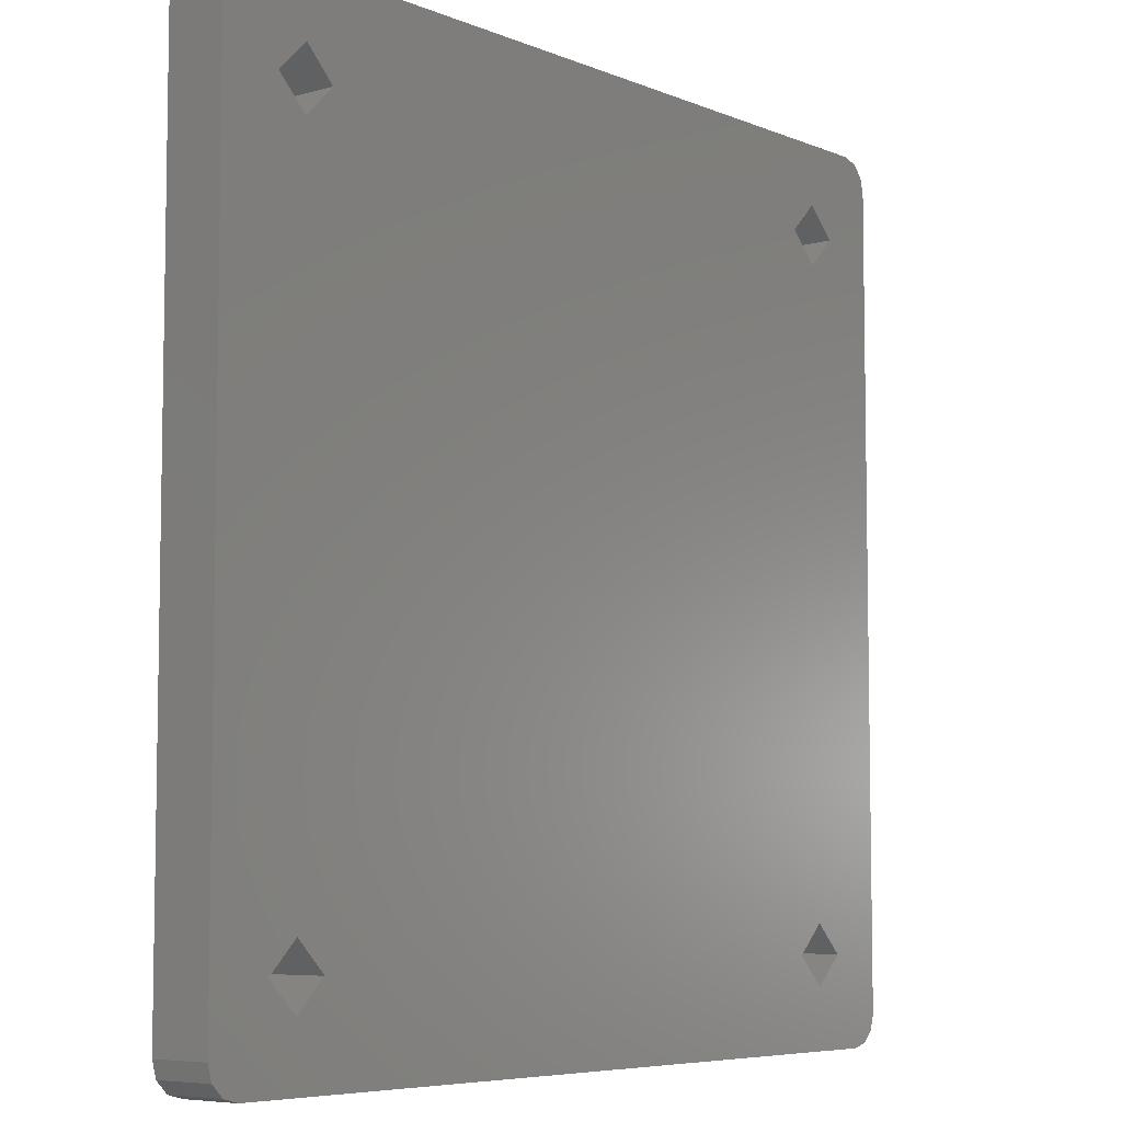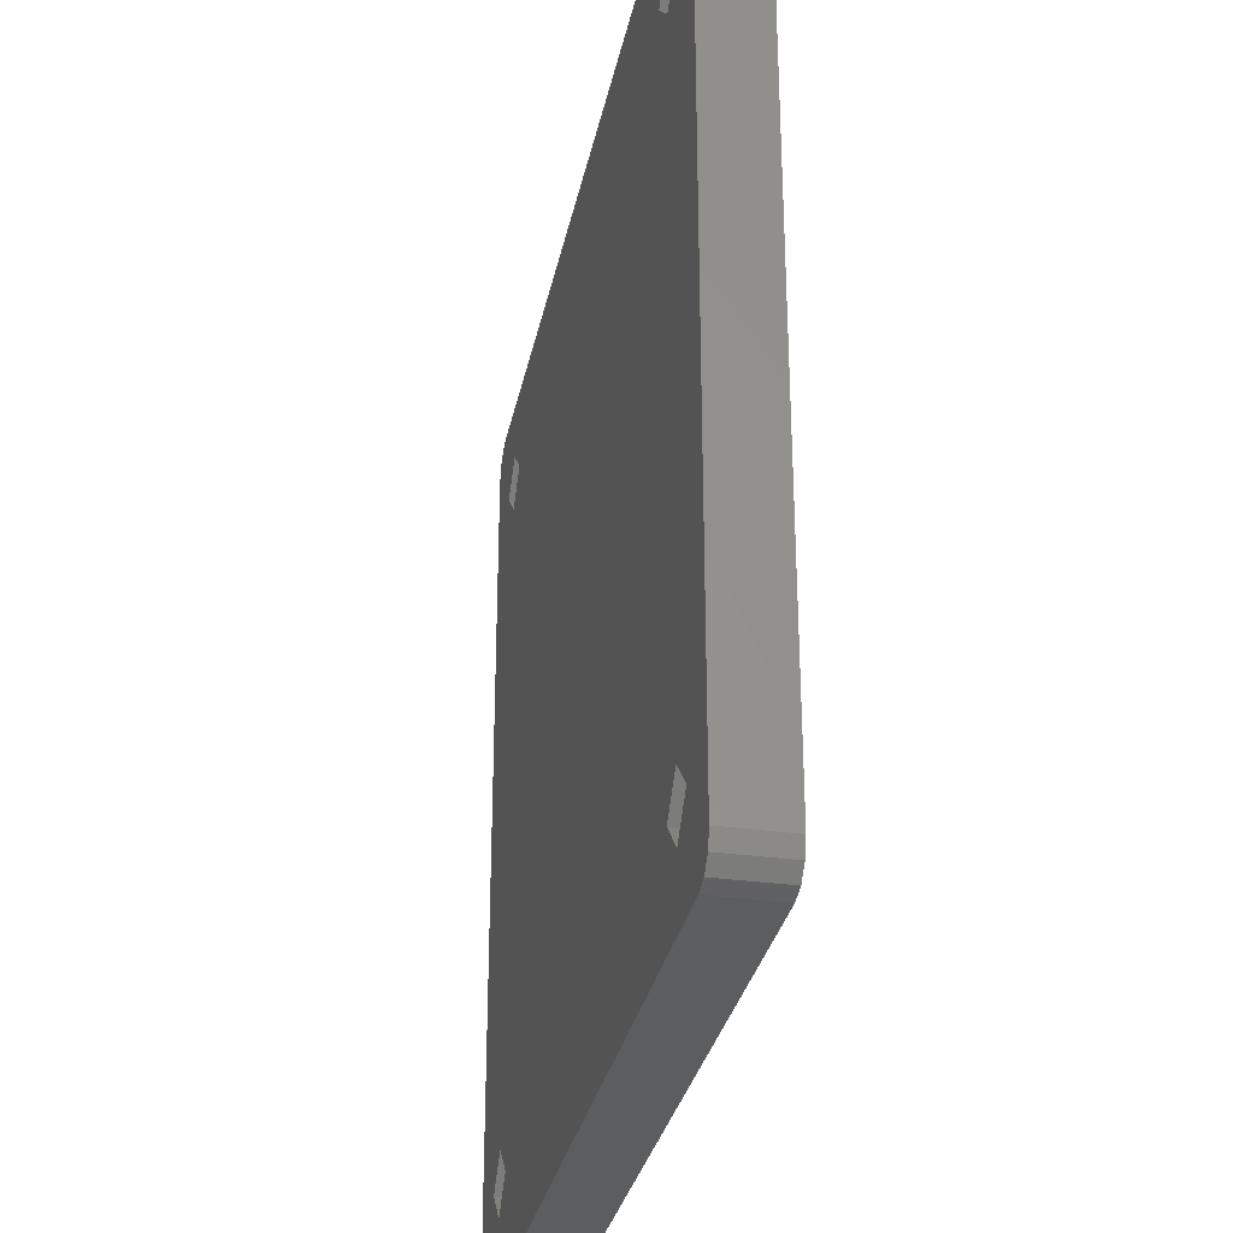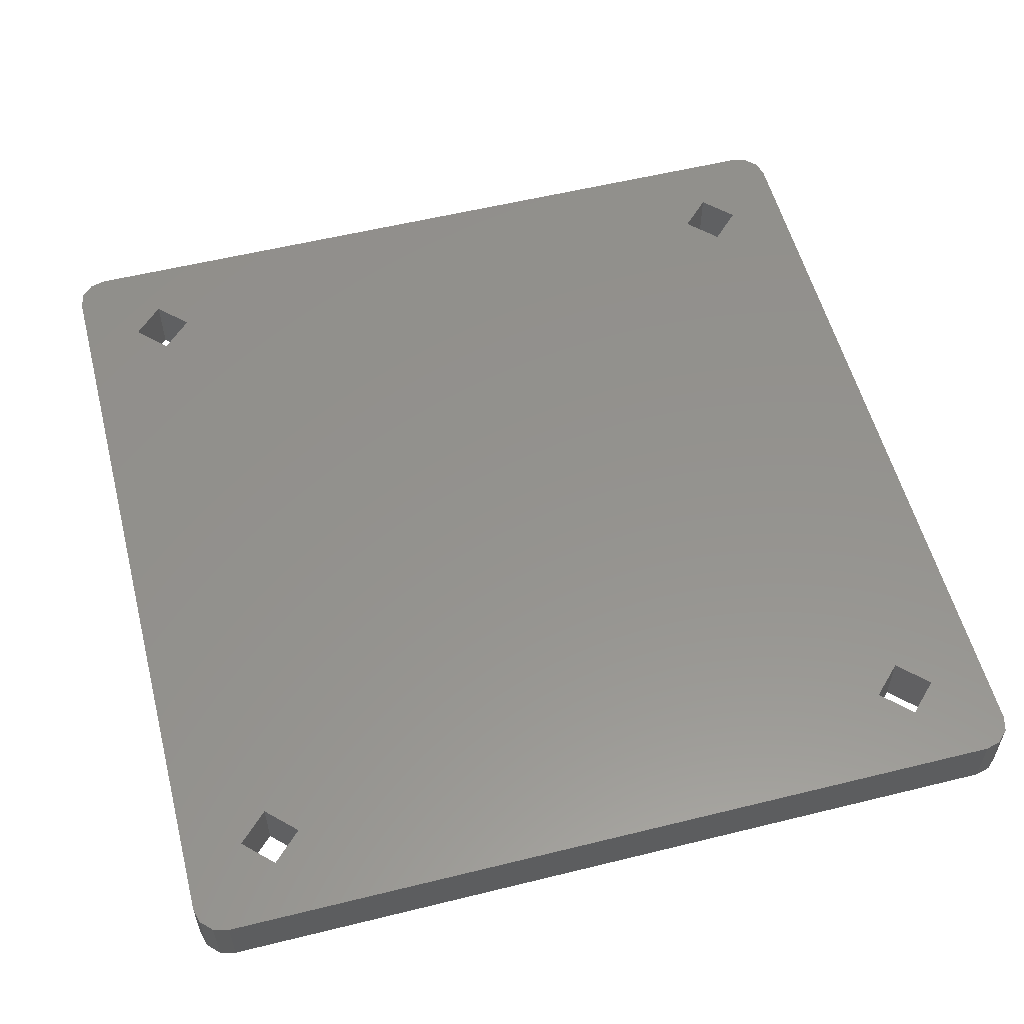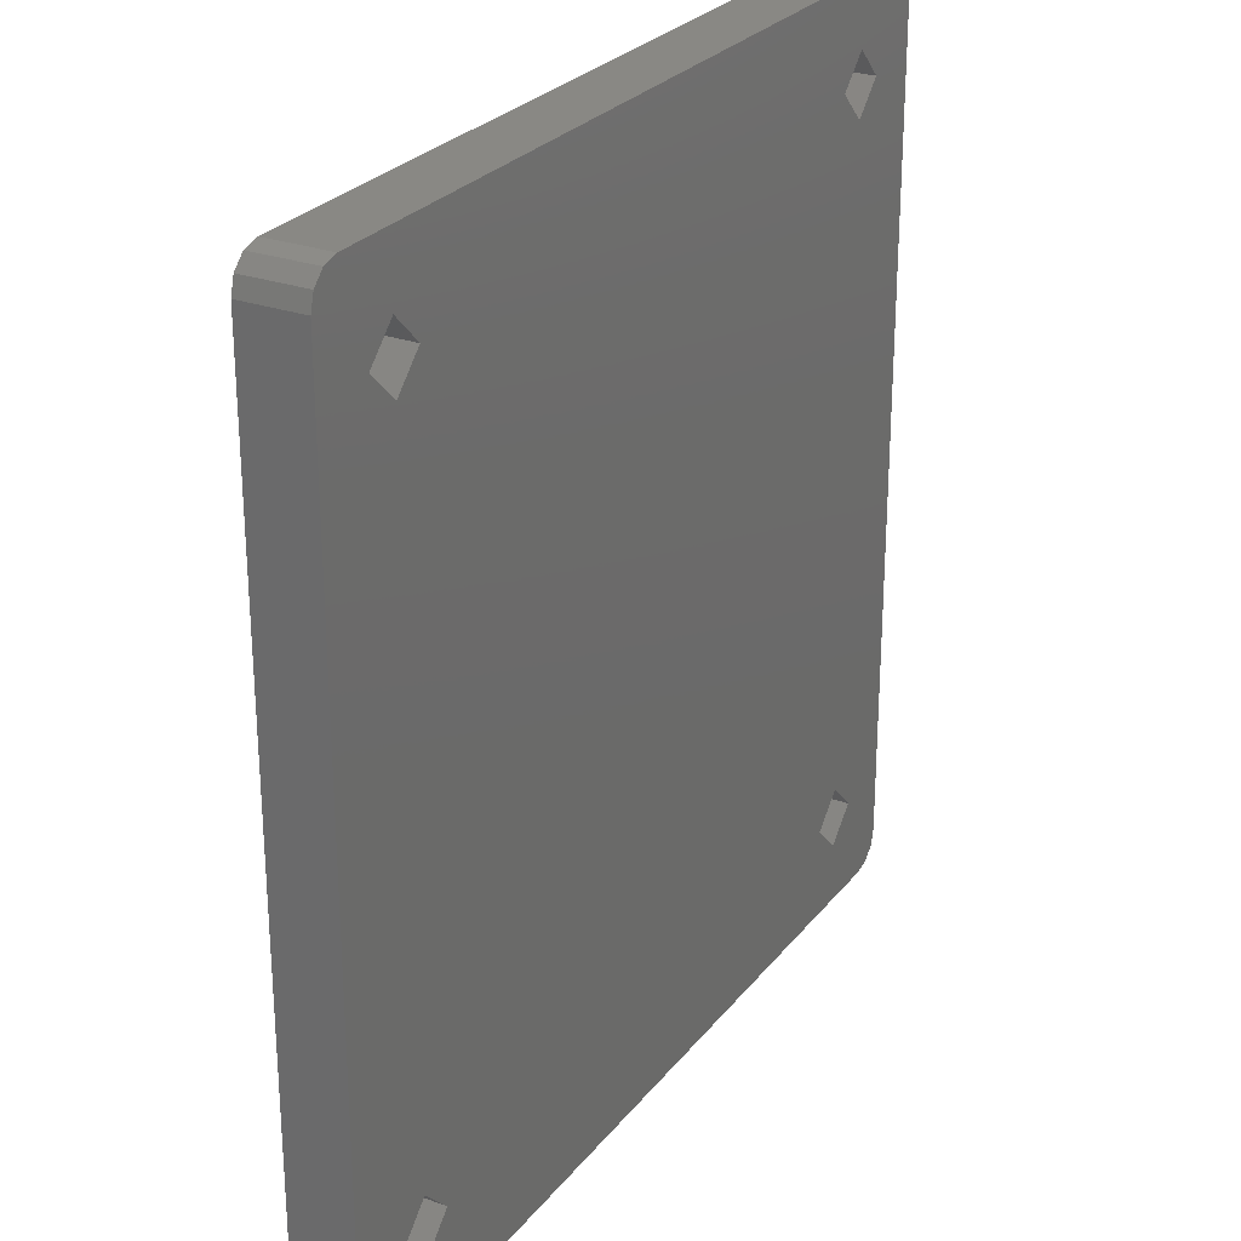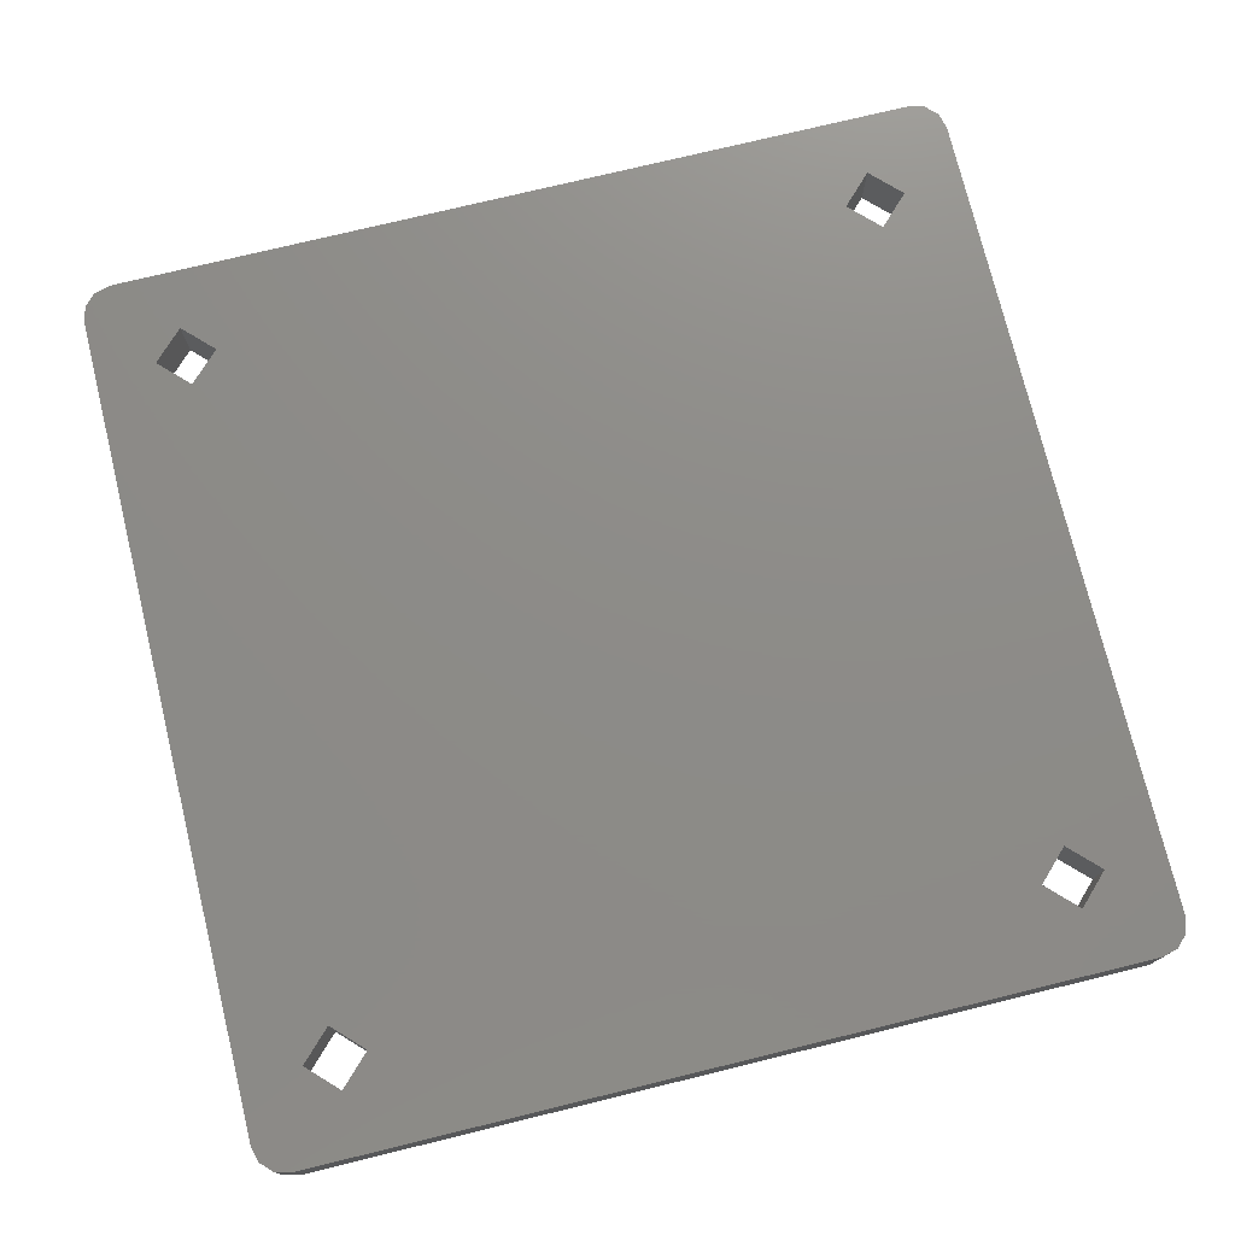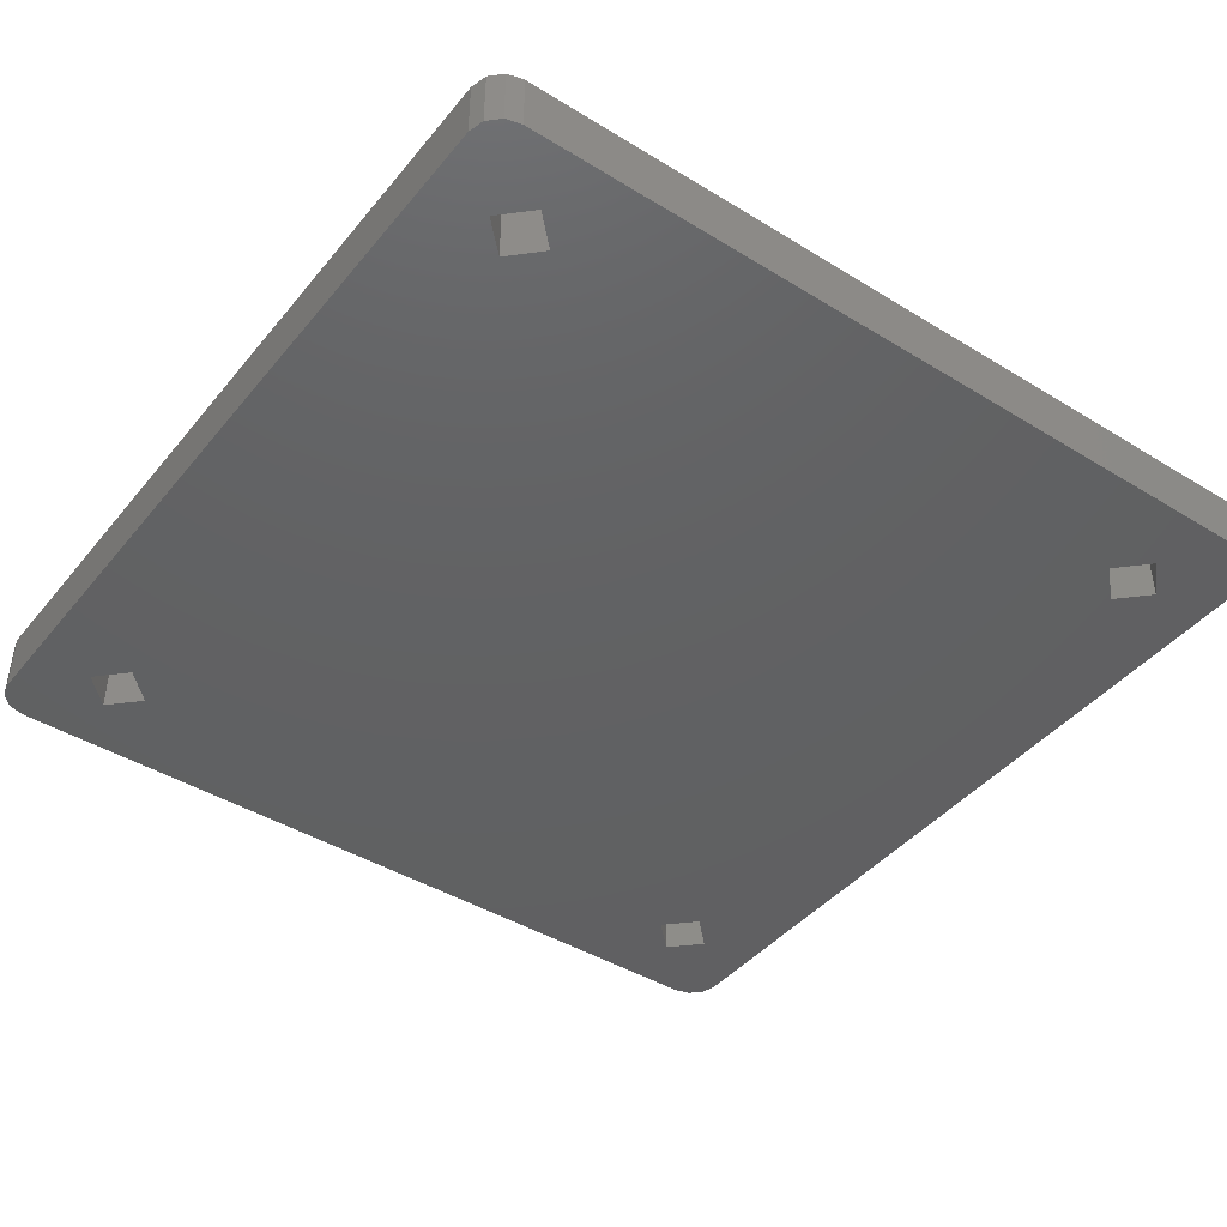
<metadata>
{"format":"stl","ext":"stl","renderer":"f3d","projection":"perspective","resolution":1024,"background":"white","views":[{"elev":-6.4,"azim":129.7,"up":"+Y"},{"elev":-30.9,"azim":78.8,"up":"+Y"},{"elev":56.1,"azim":-14.5,"up":"+Z"},{"elev":26.6,"azim":-60.5,"up":"+Y"},{"elev":75.2,"azim":76.3,"up":"+Z"},{"elev":-43.0,"azim":-126.1,"up":"+Z"}]}
</metadata>
<code>
# stl→obj: 64 verts, 140 faces
v 0.2196 -0.29 0.08157
v 0.2183 -0.2897 0.08157
v 0.2173 -0.2887 0.08157
v 0.217 -0.2874 0.08157
v 0.2245 -0.285 0.08157
v 0.222 -0.2825 0.08157
v 0.222 -0.2245 0.08157
v 0.217 -0.2196 0.08157
v 0.2245 -0.227 0.08157
v 0.2245 -0.28 0.08157
v 0.2825 -0.285 0.08157
v 0.2874 -0.29 0.08157
v 0.28 -0.2825 0.08157
v 0.227 -0.2825 0.08157
v 0.2196 -0.217 0.08157
v 0.2173 -0.2183 0.08157
v 0.2183 -0.2173 0.08157
v 0.2245 -0.222 0.08157
v 0.29 -0.2874 0.08157
v 0.2897 -0.2887 0.08157
v 0.2887 -0.2897 0.08157
v 0.285 -0.2825 0.08157
v 0.2825 -0.227 0.08157
v 0.227 -0.2245 0.08157
v 0.2825 -0.28 0.08157
v 0.28 -0.2245 0.08157
v 0.285 -0.2245 0.08157
v 0.2825 -0.222 0.08157
v 0.29 -0.2196 0.08157
v 0.2874 -0.217 0.08157
v 0.2897 -0.2183 0.08157
v 0.2887 -0.2173 0.08157
v 0.2196 -0.29 0.08657
v 0.2183 -0.2897 0.08657
v 0.2173 -0.2887 0.08657
v 0.217 -0.2874 0.08657
v 0.217 -0.2196 0.08657
v 0.2173 -0.2183 0.08657
v 0.2183 -0.2173 0.08657
v 0.2196 -0.217 0.08657
v 0.2874 -0.217 0.08657
v 0.2887 -0.2173 0.08657
v 0.2897 -0.2183 0.08657
v 0.29 -0.2196 0.08657
v 0.29 -0.2874 0.08657
v 0.2897 -0.2887 0.08657
v 0.2887 -0.2897 0.08657
v 0.2874 -0.29 0.08657
v 0.222 -0.2825 0.08657
v 0.2245 -0.285 0.08657
v 0.222 -0.2245 0.08657
v 0.2245 -0.227 0.08657
v 0.2245 -0.28 0.08657
v 0.2825 -0.285 0.08657
v 0.28 -0.2825 0.08657
v 0.227 -0.2825 0.08657
v 0.285 -0.2825 0.08657
v 0.2245 -0.222 0.08657
v 0.2825 -0.227 0.08657
v 0.227 -0.2245 0.08657
v 0.2825 -0.28 0.08657
v 0.28 -0.2245 0.08657
v 0.285 -0.2245 0.08657
v 0.2825 -0.222 0.08657
f 1 2 3
f 1 3 4
f 5 1 4
f 5 4 6
f 7 4 8
f 7 6 4
f 9 10 6
f 9 6 7
f 11 12 1
f 11 1 5
f 13 5 14
f 13 11 5
f 15 8 16
f 15 16 17
f 15 18 7
f 15 7 8
f 19 20 21
f 19 21 12
f 19 11 22
f 19 12 11
f 23 9 24
f 23 25 13
f 23 14 10
f 23 10 9
f 23 13 14
f 23 24 26
f 27 22 25
f 27 25 23
f 28 24 18
f 28 26 24
f 29 19 22
f 29 22 27
f 30 27 28
f 30 29 27
f 30 18 15
f 30 28 18
f 31 30 32
f 31 29 30
f 2 1 33
f 2 33 34
f 3 34 35
f 3 2 34
f 4 35 36
f 4 3 35
f 36 37 8
f 36 8 4
f 16 8 37
f 16 37 38
f 17 38 39
f 17 16 38
f 15 39 40
f 15 17 39
f 15 41 30
f 40 41 15
f 32 30 41
f 32 41 42
f 31 42 43
f 31 32 42
f 29 43 44
f 29 31 43
f 29 45 19
f 44 45 29
f 20 19 45
f 20 45 46
f 21 46 47
f 21 20 46
f 12 47 48
f 12 21 47
f 12 33 1
f 48 33 12
f 33 36 35
f 33 35 34
f 49 36 33
f 50 49 33
f 37 36 49
f 51 37 49
f 52 49 53
f 52 51 49
f 54 33 48
f 54 50 33
f 55 56 50
f 55 50 54
f 45 48 47
f 45 47 46
f 45 57 54
f 45 54 48
f 40 39 38
f 40 38 37
f 40 51 58
f 40 37 51
f 59 60 52
f 59 55 61
f 59 53 56
f 59 52 53
f 59 56 55
f 59 62 60
f 63 61 57
f 63 59 61
f 64 58 60
f 64 60 62
f 44 57 45
f 44 63 57
f 41 64 63
f 41 63 44
f 41 40 58
f 41 58 64
f 42 44 43
f 42 41 44
f 52 7 51
f 52 9 7
f 60 24 9
f 60 9 52
f 58 18 24
f 58 24 60
f 51 7 18
f 51 18 58
f 59 26 62
f 59 23 26
f 63 27 23
f 63 23 59
f 64 28 27
f 64 27 63
f 62 26 28
f 62 28 64
f 54 13 55
f 54 11 13
f 57 22 11
f 57 11 54
f 61 25 22
f 61 22 57
f 55 13 25
f 55 25 61
f 50 6 49
f 50 5 6
f 56 14 5
f 56 5 50
f 53 10 14
f 53 14 56
f 49 6 10
f 49 10 53

</code>
